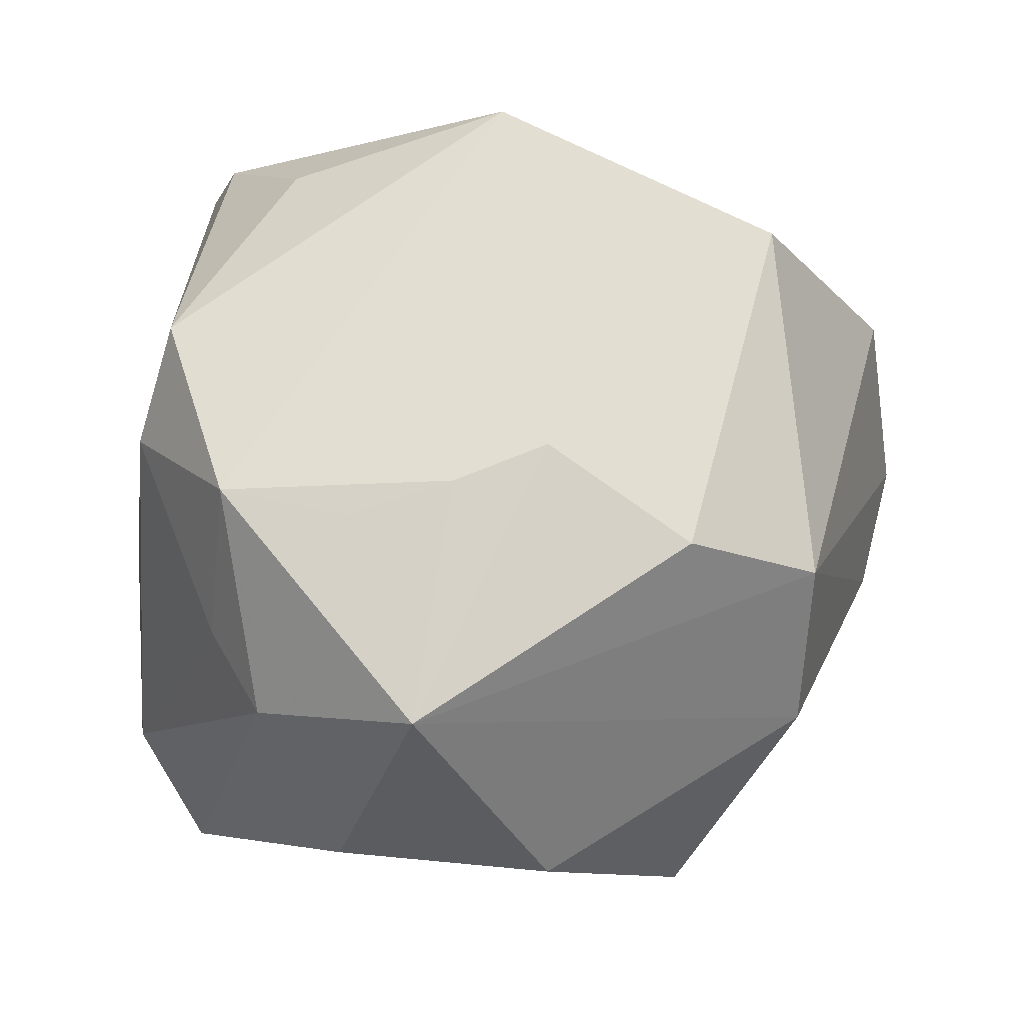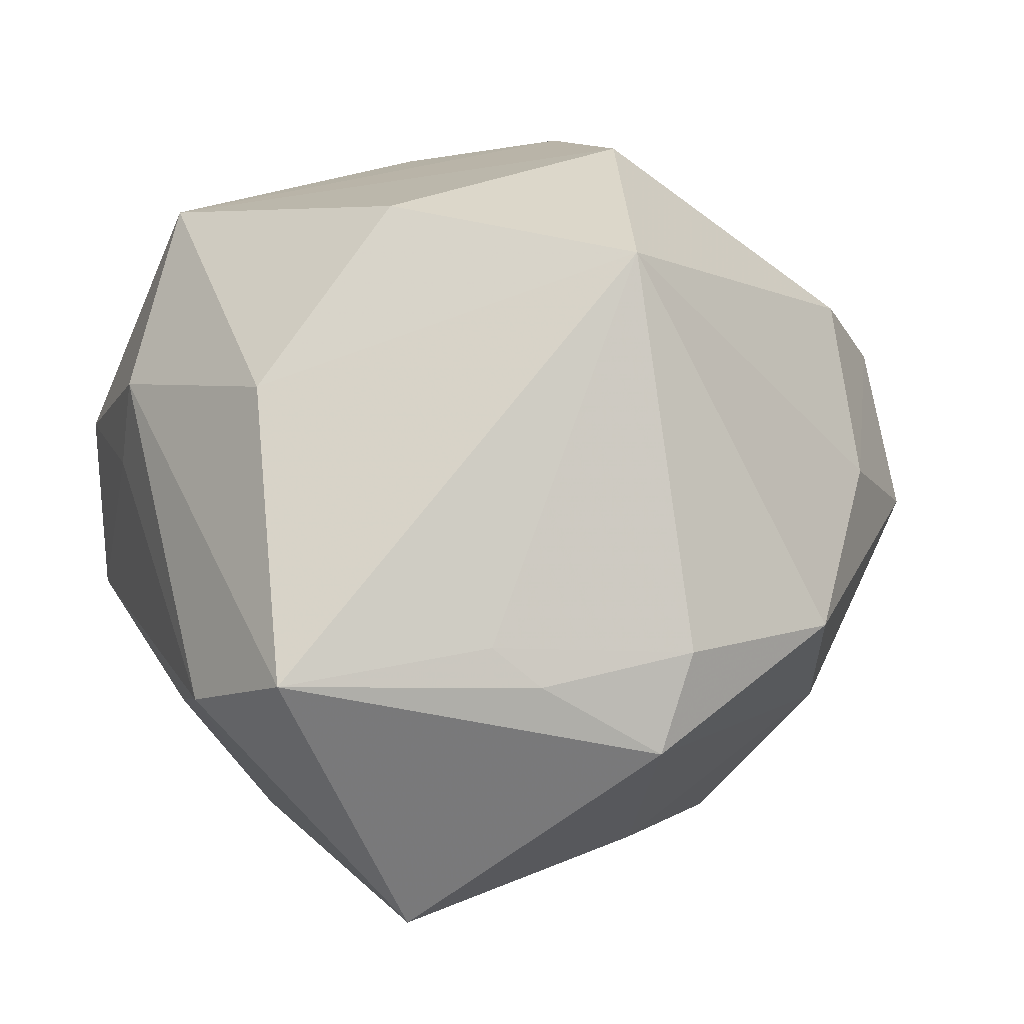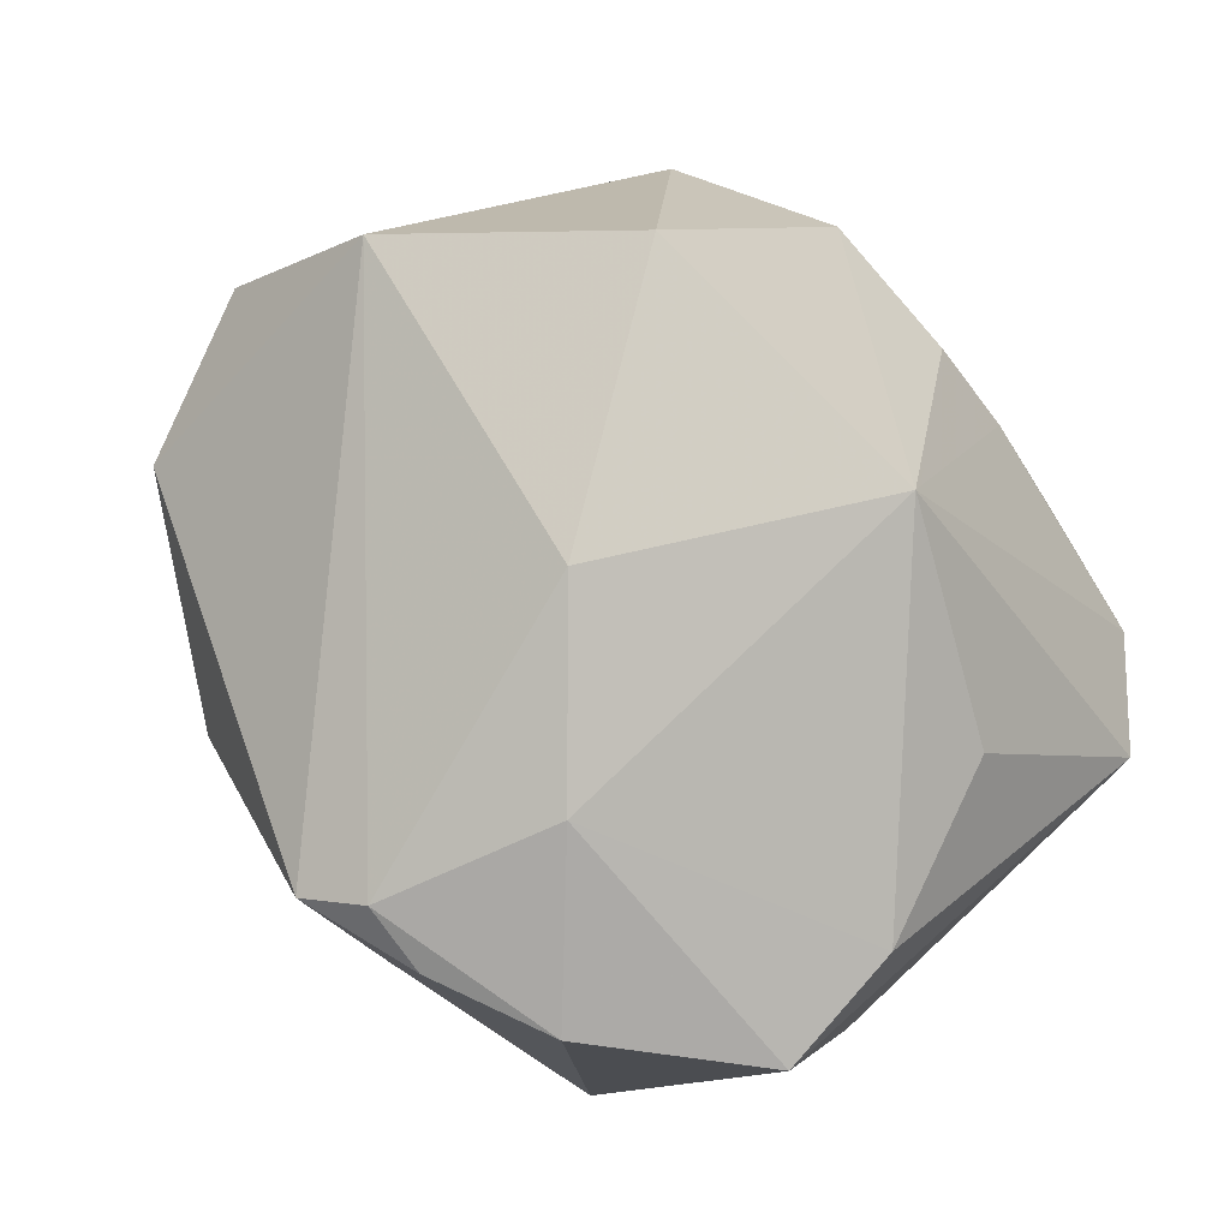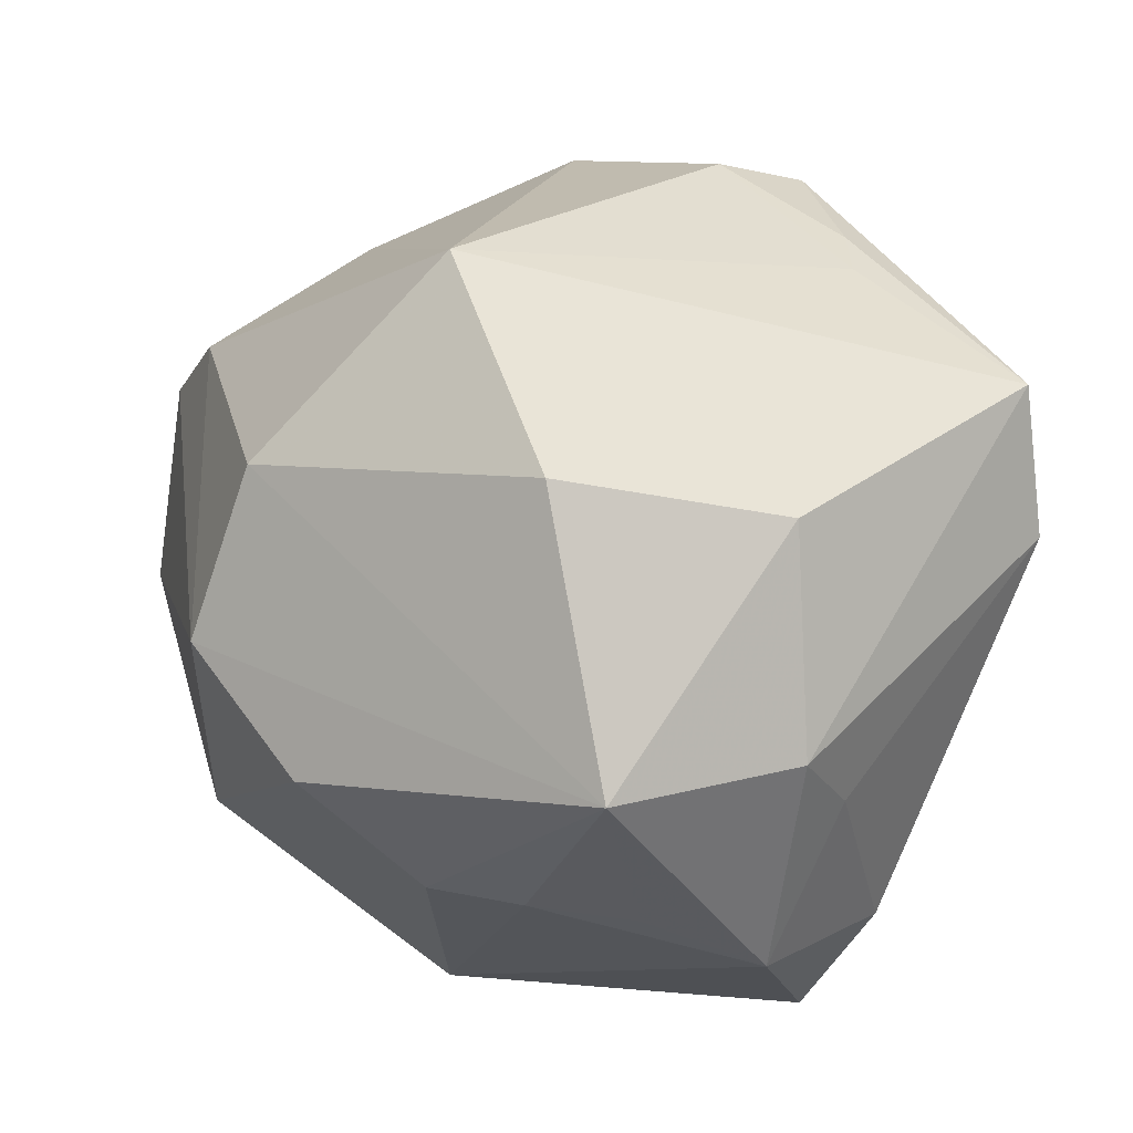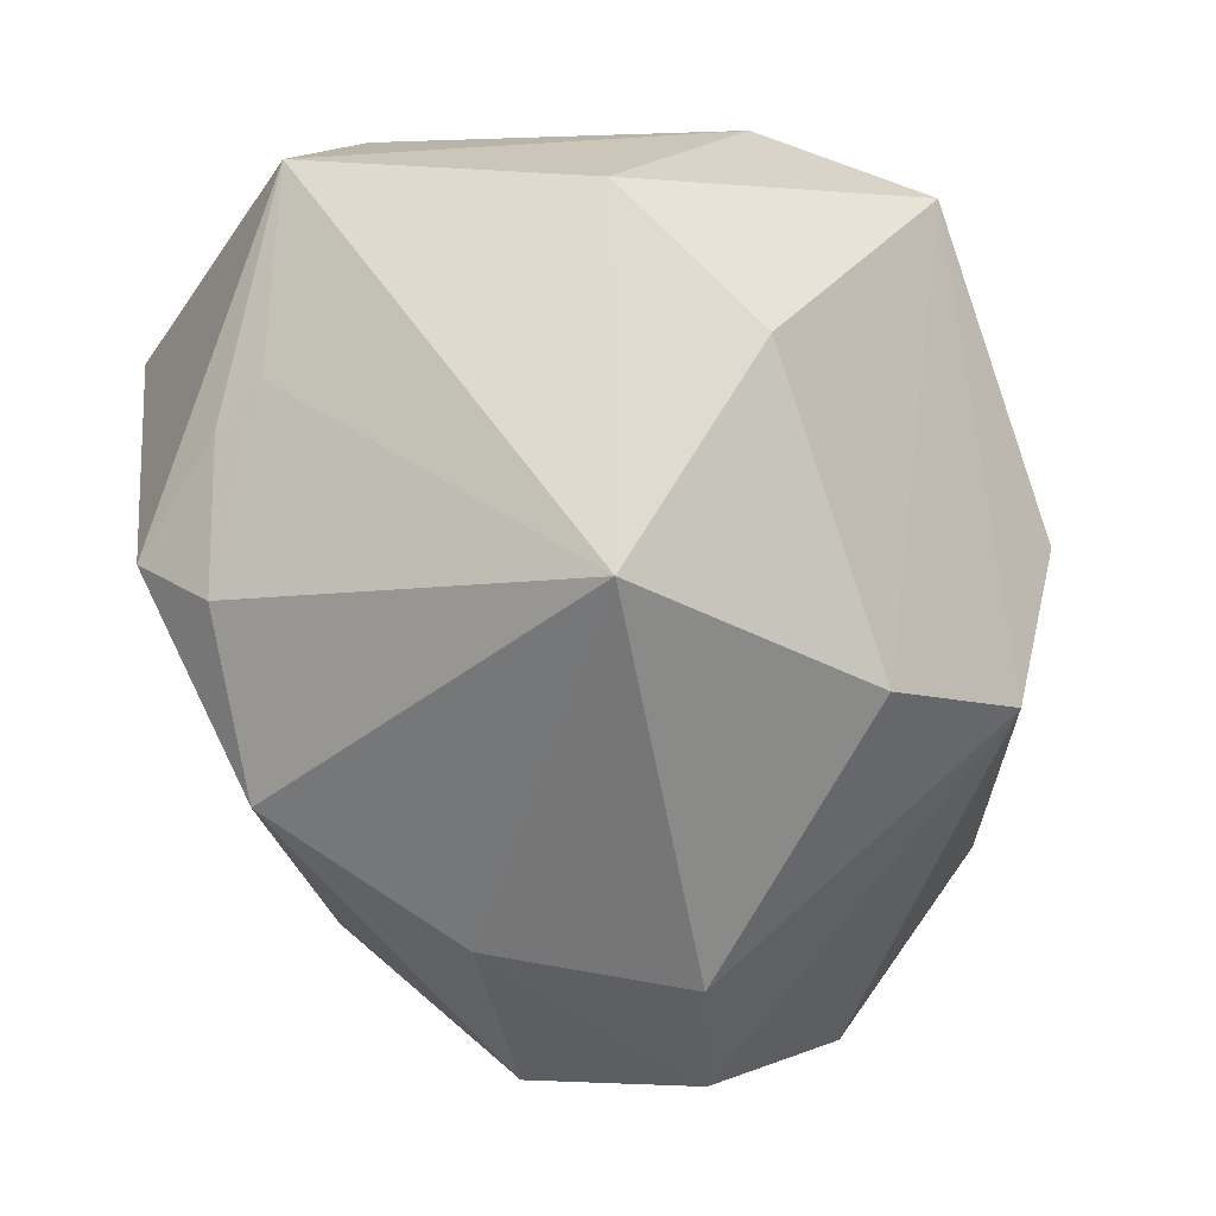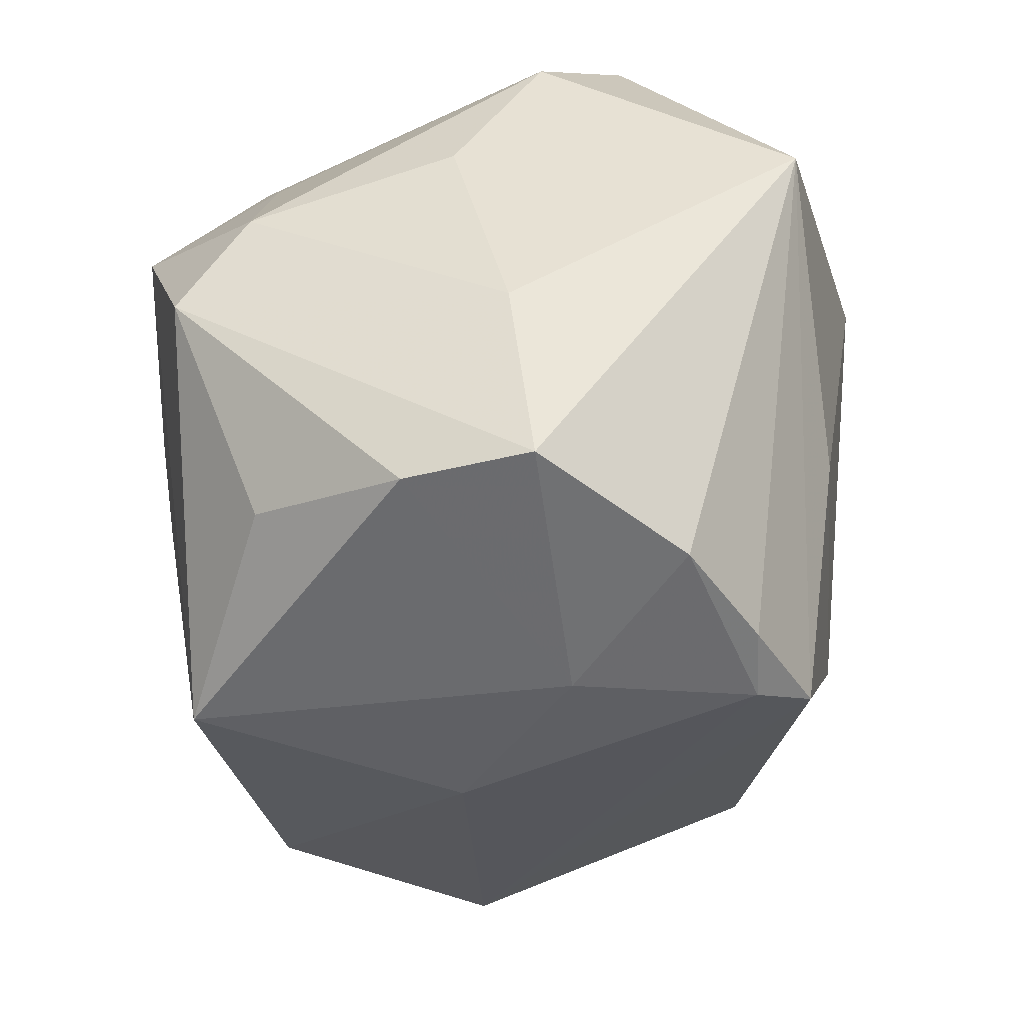
<metadata>
{"format":"obj","ext":"obj","renderer":"f3d","projection":"perspective","resolution":1024,"background":"white","views":[{"elev":76.3,"azim":171.7,"up":"+Z"},{"elev":59.5,"azim":139.6,"up":"+Y"},{"elev":-72.3,"azim":-55.2,"up":"+Y"},{"elev":59.8,"azim":15.2,"up":"+Y"},{"elev":70.0,"azim":-114.0,"up":"+Y"},{"elev":-61.9,"azim":91.5,"up":"+Y"}]}
</metadata>
<code>
v -0.05339 -0.01612 0.003891
v 0.01544 -0.04678 -0.02058
v 0.01601 0.008101 0.04254
v 0.02955 0.003032 0.04191
v -0.03649 0.01944 0.02899
v 0.009547 -0.0158 -0.03915
v 0.03365 0.01602 0.02738
v -0.02025 -0.03855 0.005071
v -0.007377 0.003329 0.04278
v -0.01465 0.01798 -0.04418
v -0.04861 0.01366 -0.01066
v 0.03807 -0.02764 -0.00181
v 0.01925 0.02903 -0.03322
v -0.02168 0.01636 0.04032
v -0.008132 -0.03889 -0.03502
v -0.004797 -0.04305 -0.02855
v 0.04712 0.02085 -0.006034
v 0.003401 -0.04373 -0.02843
v 0.04168 0.002423 -0.03606
v 0.01188 0.03229 0.04213
v 0.0293 -0.04886 -0.004336
v 0.02314 0.04143 0.01094
v -0.04535 -0.006459 -0.02942
v 0.04219 0.03326 -0.01633
v -0.05475 -0.0006928 -0.0128
v 0.003673 0.00608 0.04314
v 0.03932 -0.007759 0.02822
v -0.03873 -0.0227 0.02788
v 0.01705 -0.03842 0.02655
v -0.0175 0.04869 -0.006462
v 0.003286 0.02795 -0.04035
v -0.001824 -0.04502 -0.007814
v 0.02117 0.03192 -0.02711
v 0.01216 0.02184 -0.04531
v -0.03536 0.01214 -0.02973
v -0.001045 0.04786 0.01683
v -0.02046 -0.0139 -0.04008
v -0.0335 0.03376 0.01478
v -0.008456 -0.03985 0.03533
v 0.02939 0.02647 0.02967
v 0.03339 -0.01845 0.0363
v 0.04379 0.0003424 0.004555
v 0.02546 -0.04699 0.009895
f 19 17 12
f 20 14 9
f 14 39 9
f 42 12 17
f 5 14 20
f 20 38 5
f 25 1 5
f 4 40 20
f 4 39 41
f 41 39 29
f 29 43 41
f 39 43 29
f 21 2 19
f 19 12 21
f 21 12 41
f 41 43 21
f 19 15 6
f 6 15 37
f 1 15 16
f 28 5 1
f 28 39 14
f 14 5 28
f 36 38 20
f 36 30 38
f 24 17 19
f 24 40 17
f 38 30 11
f 25 5 11
f 11 5 38
f 20 9 26
f 26 9 39
f 39 4 26
f 27 4 41
f 27 42 17
f 41 12 27
f 12 42 27
f 32 16 2
f 2 21 32
f 32 43 39
f 32 21 43
f 2 16 18
f 18 16 15
f 19 2 18
f 18 15 19
f 20 40 22
f 22 36 20
f 40 24 22
f 30 36 22
f 22 24 30
f 31 10 30
f 23 10 37
f 37 15 23
f 23 1 25
f 23 15 1
f 3 4 20
f 20 26 3
f 3 26 4
f 40 4 7
f 4 27 7
f 17 40 7
f 7 27 17
f 1 16 8
f 16 32 8
f 8 32 39
f 39 28 8
f 8 28 1
f 30 24 33
f 33 31 30
f 34 24 19
f 10 31 34
f 19 6 34
f 34 6 37
f 37 10 34
f 10 23 35
f 25 11 35
f 35 23 25
f 30 10 35
f 35 11 30
f 13 33 24
f 31 33 13
f 24 34 13
f 13 34 31

</code>
